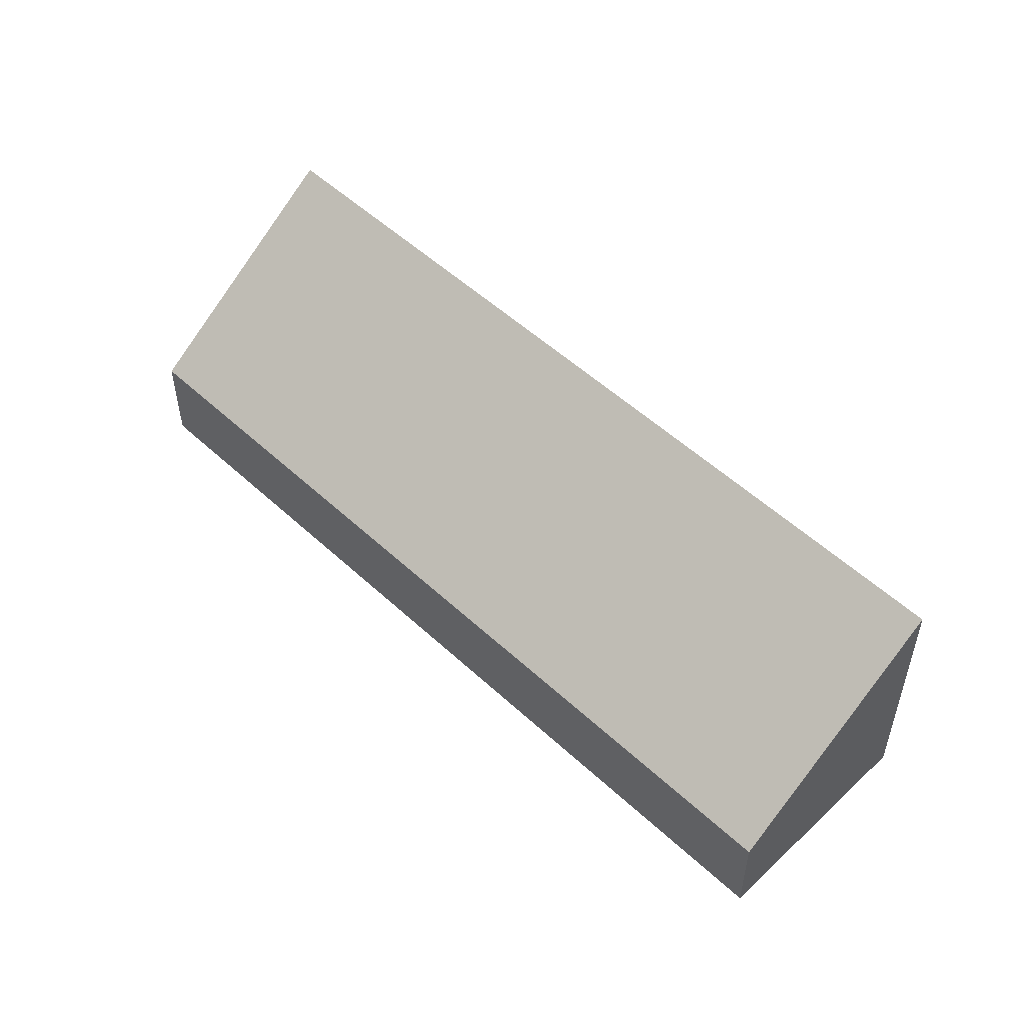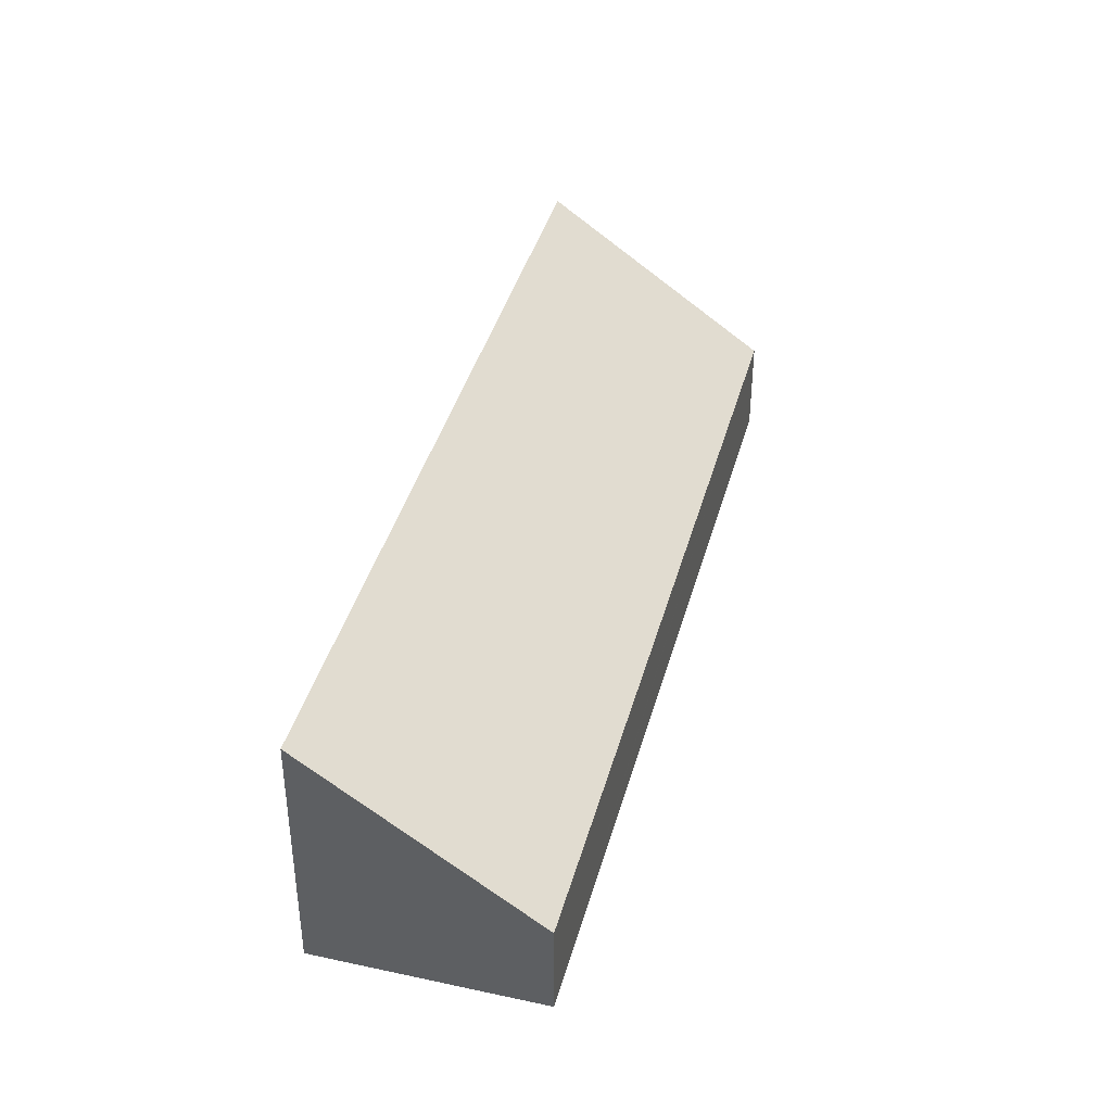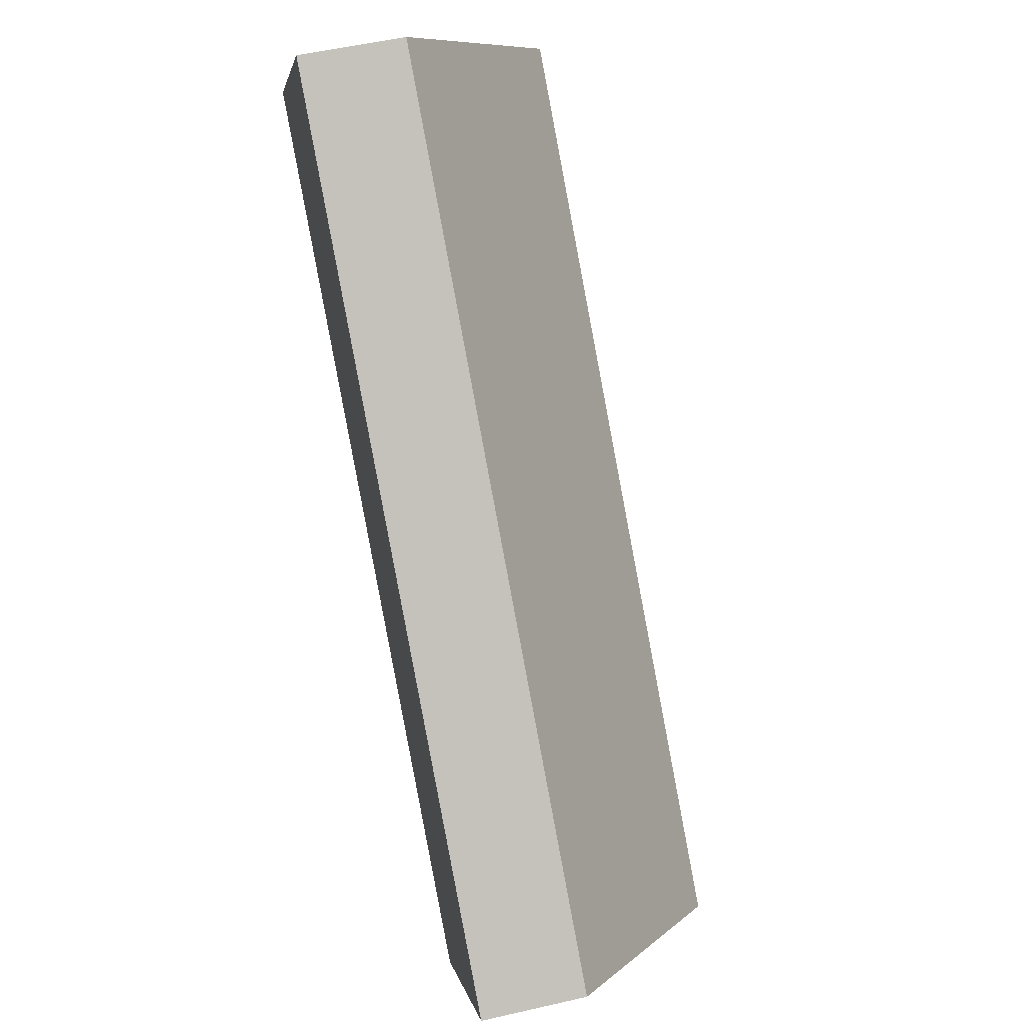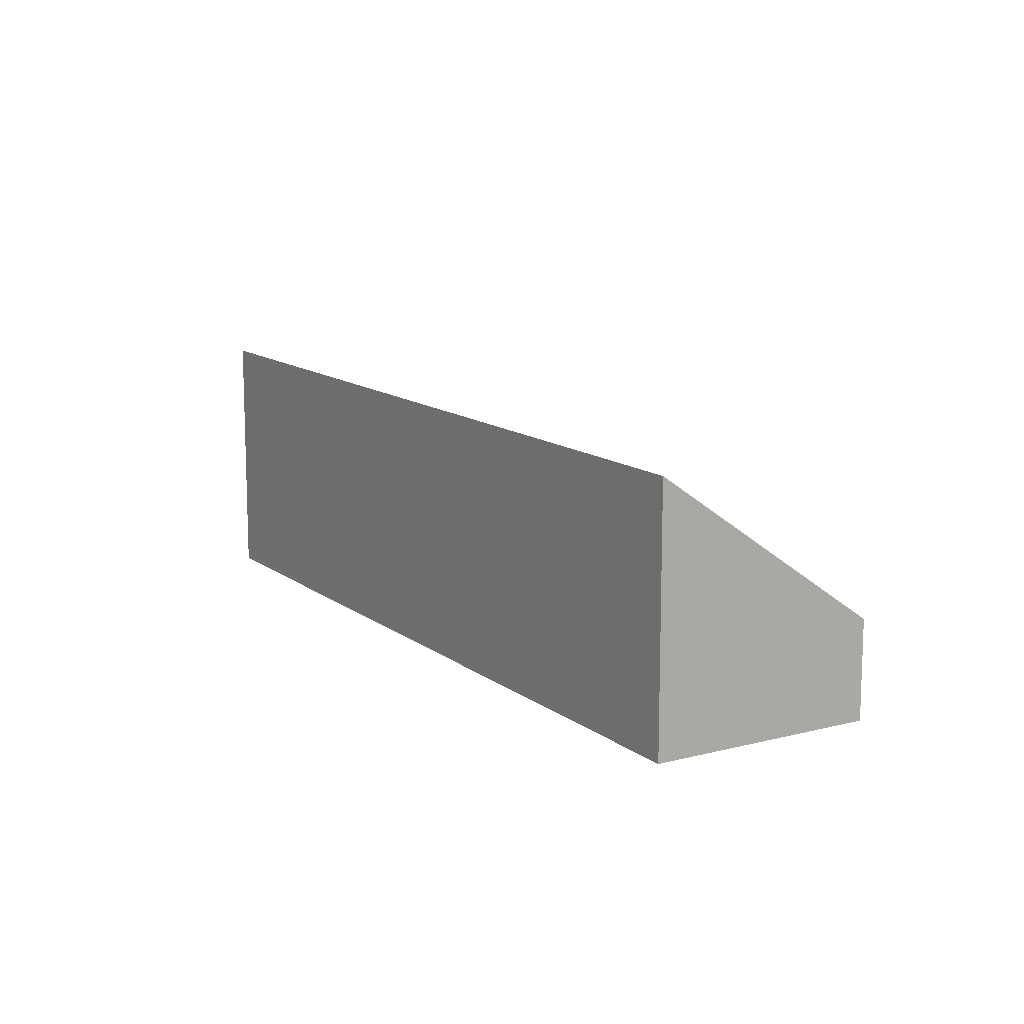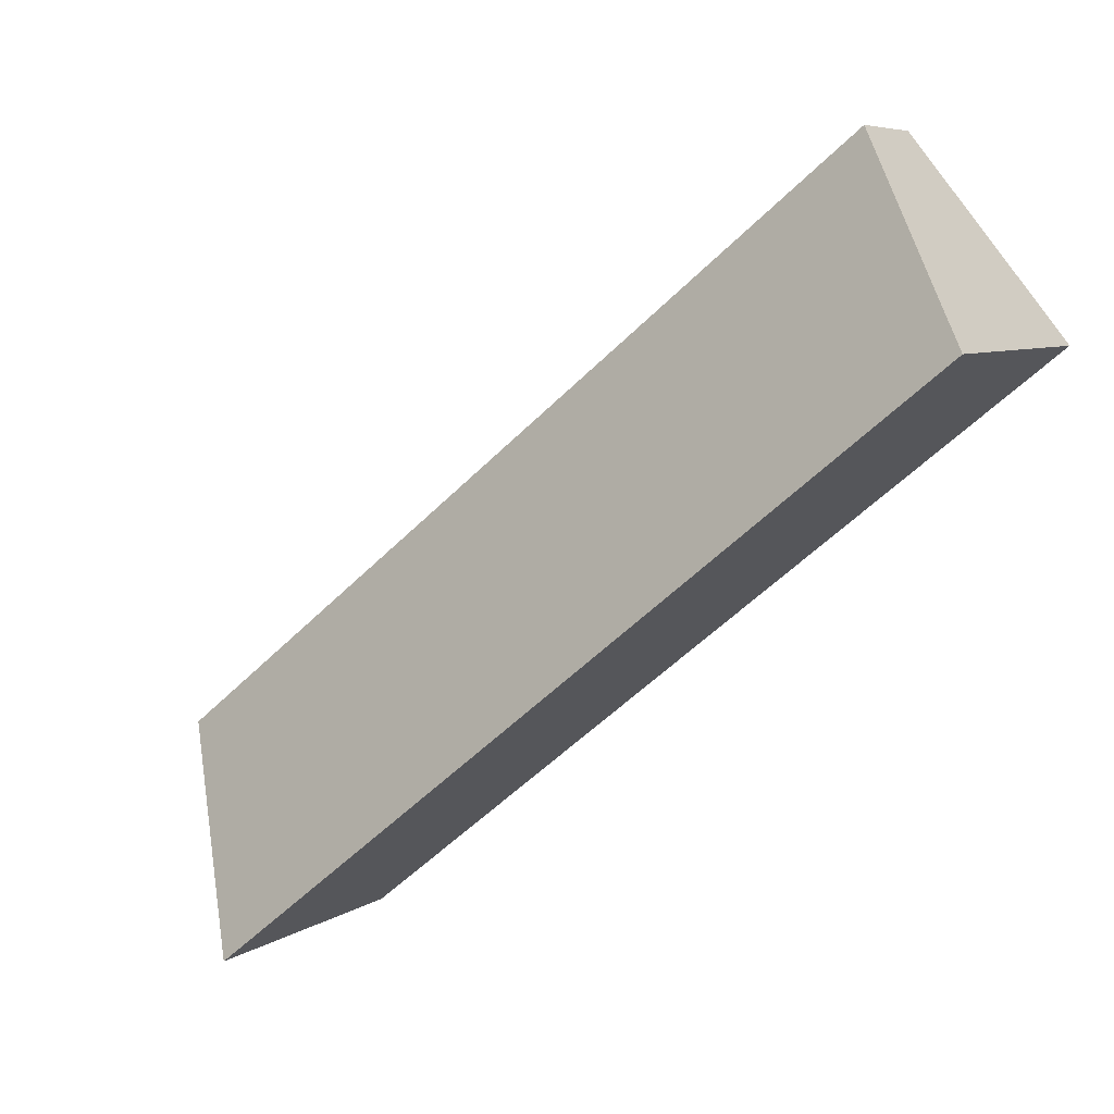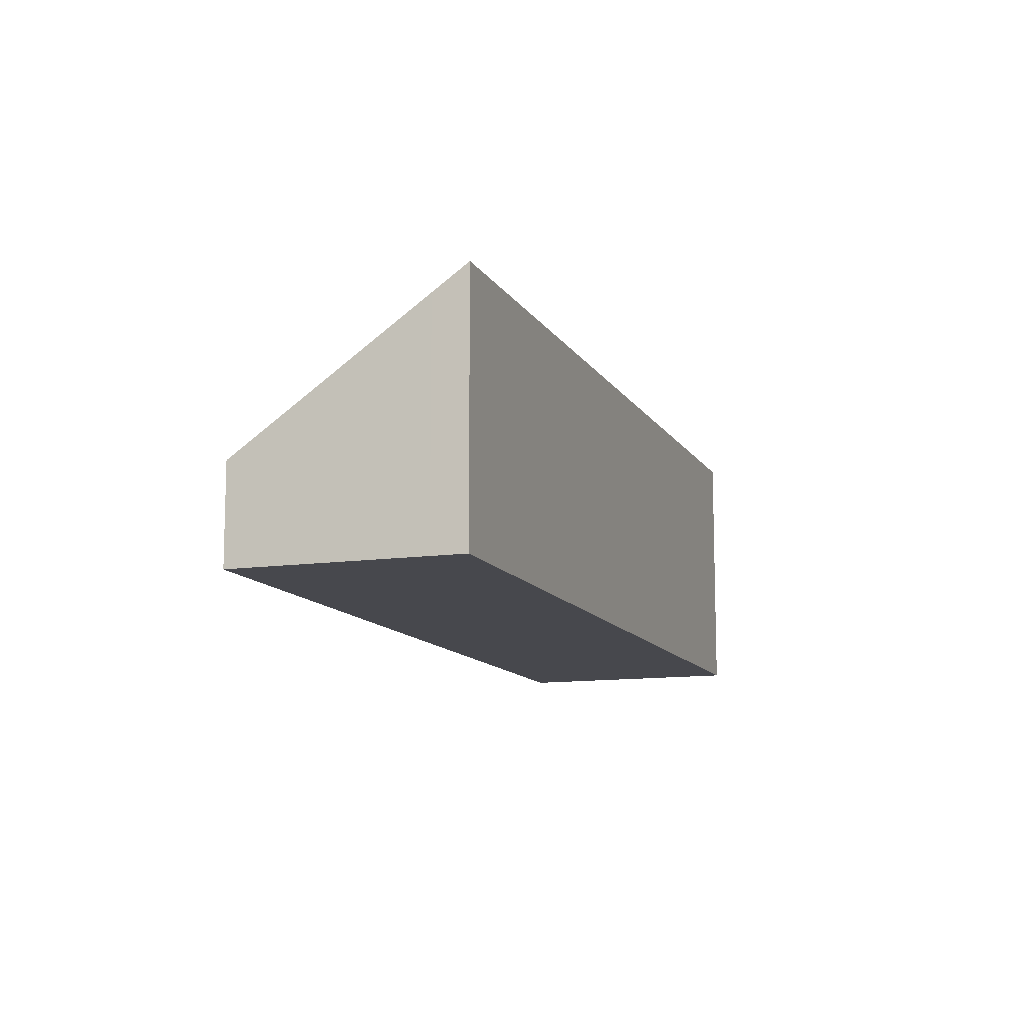
<metadata>
{"format":"obj","ext":"obj","renderer":"f3d","projection":"perspective","resolution":1024,"background":"white","views":[{"elev":52.9,"azim":83.7,"up":"+Y"},{"elev":40.5,"azim":-36.1,"up":"+Y"},{"elev":54.1,"azim":76.3,"up":"+Z"},{"elev":12.7,"azim":-82.3,"up":"+Y"},{"elev":6.4,"azim":-151.1,"up":"+Z"},{"elev":-11.7,"azim":148.3,"up":"+Y"}]}
</metadata>
<code>
v  20.71 6.885 -15.39
v  4.835 2.901 4.818
v  24.32 2.902 -10.93
v  20.06 7.607 -16.2
v  6.293 7.607 -5.084
v  0 7.607 4.658e-16
v  4.265 2.902 5.278
v  24.32 6.69e-16 -10.93
v  20.71 9.427e-16 -15.39
v  20.06 9.923e-16 -16.2
v  6.293 3.113e-16 -5.084
v  0 0 0
v  4.265 -3.232e-16 5.278
v  4.835 -2.95e-16 4.818
g defaultobject
f 1 2 3
f 2 1 4
f 2 4 5
f 2 5 6
f 2 6 7
f 8 1 3
f 1 8 9
f 1 9 4
f 4 9 10
f 10 5 4
f 5 10 11
f 5 11 6
f 6 11 12
f 12 7 6
f 7 12 13
f 13 2 7
f 2 13 3
f 3 13 14
f 3 14 8
f 8 10 9
f 10 8 11
f 11 8 14
f 11 14 12
f 12 14 13

</code>
